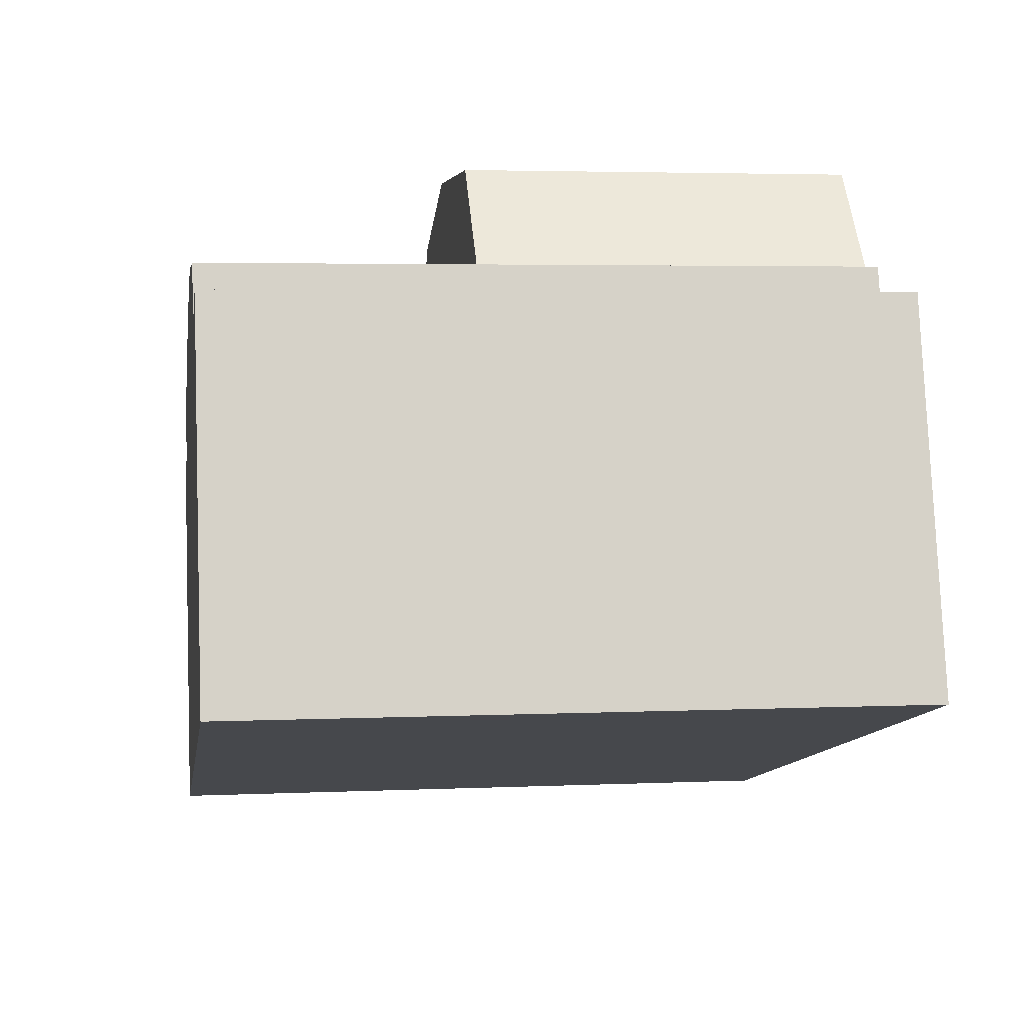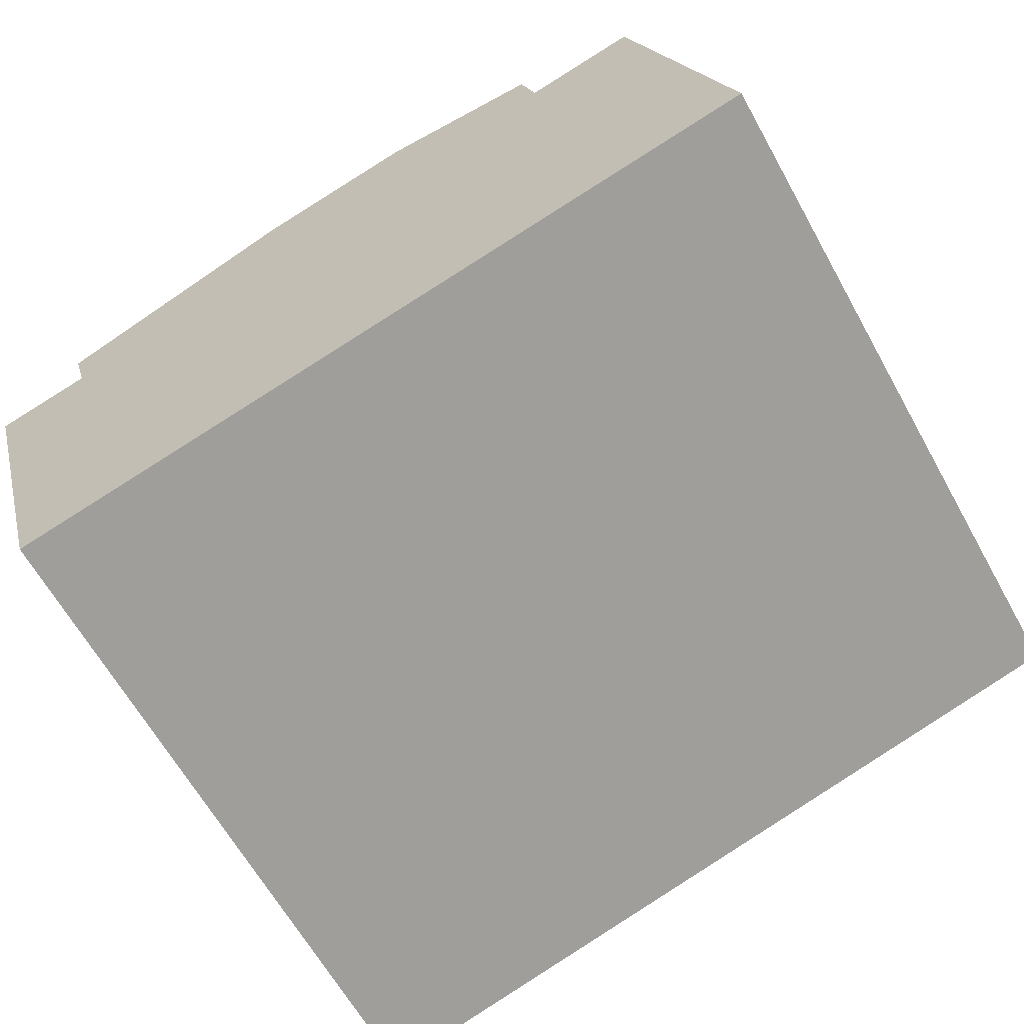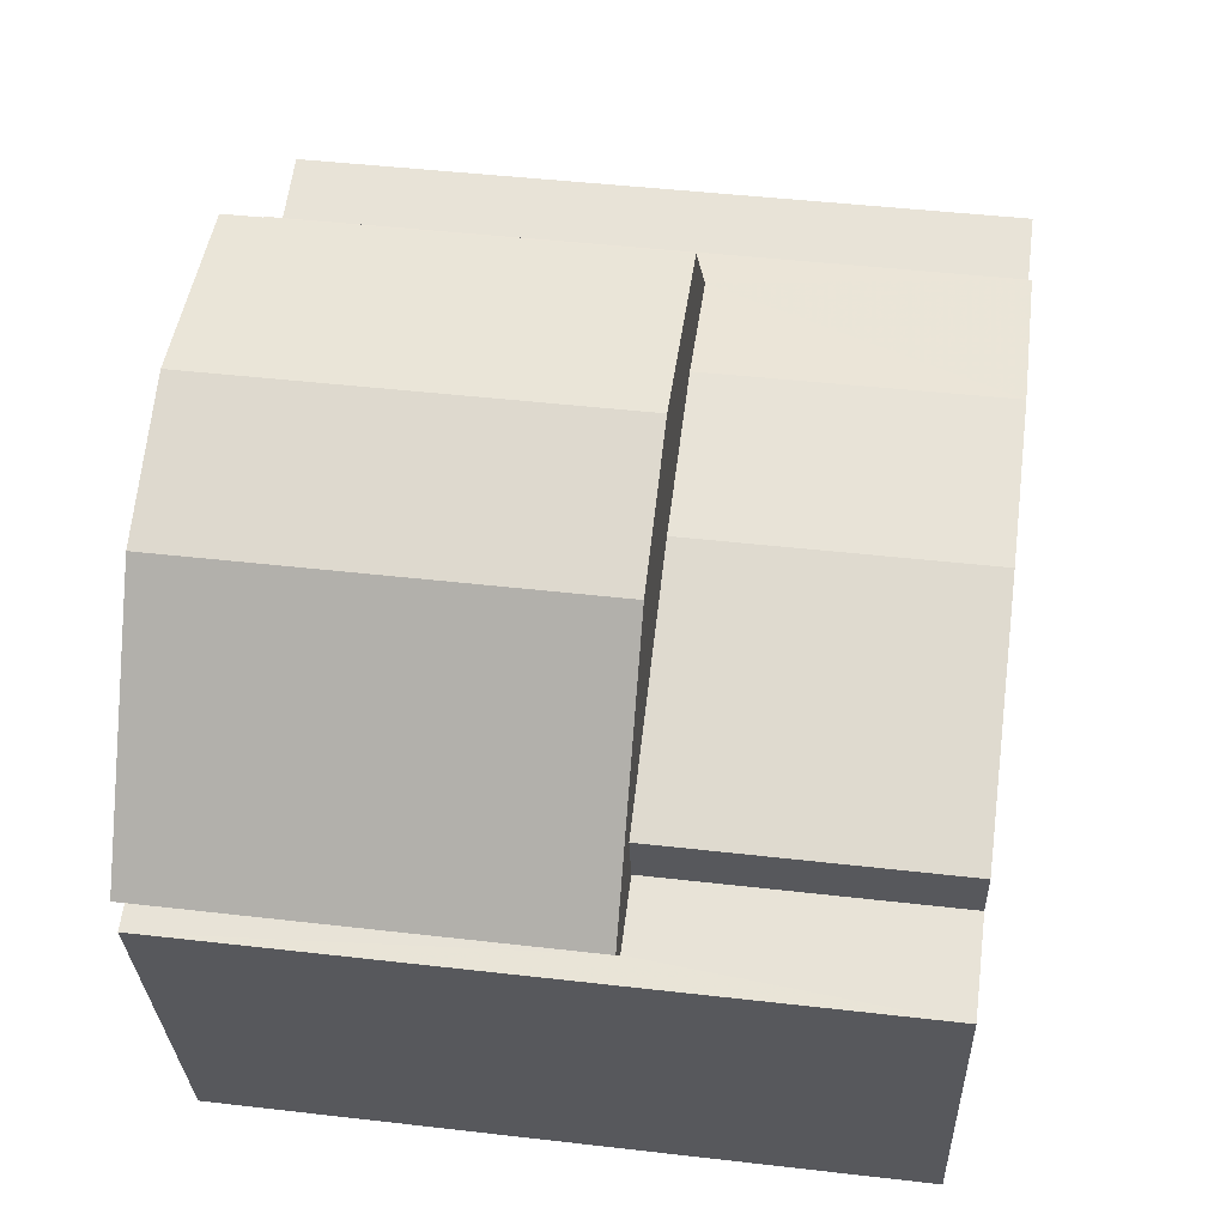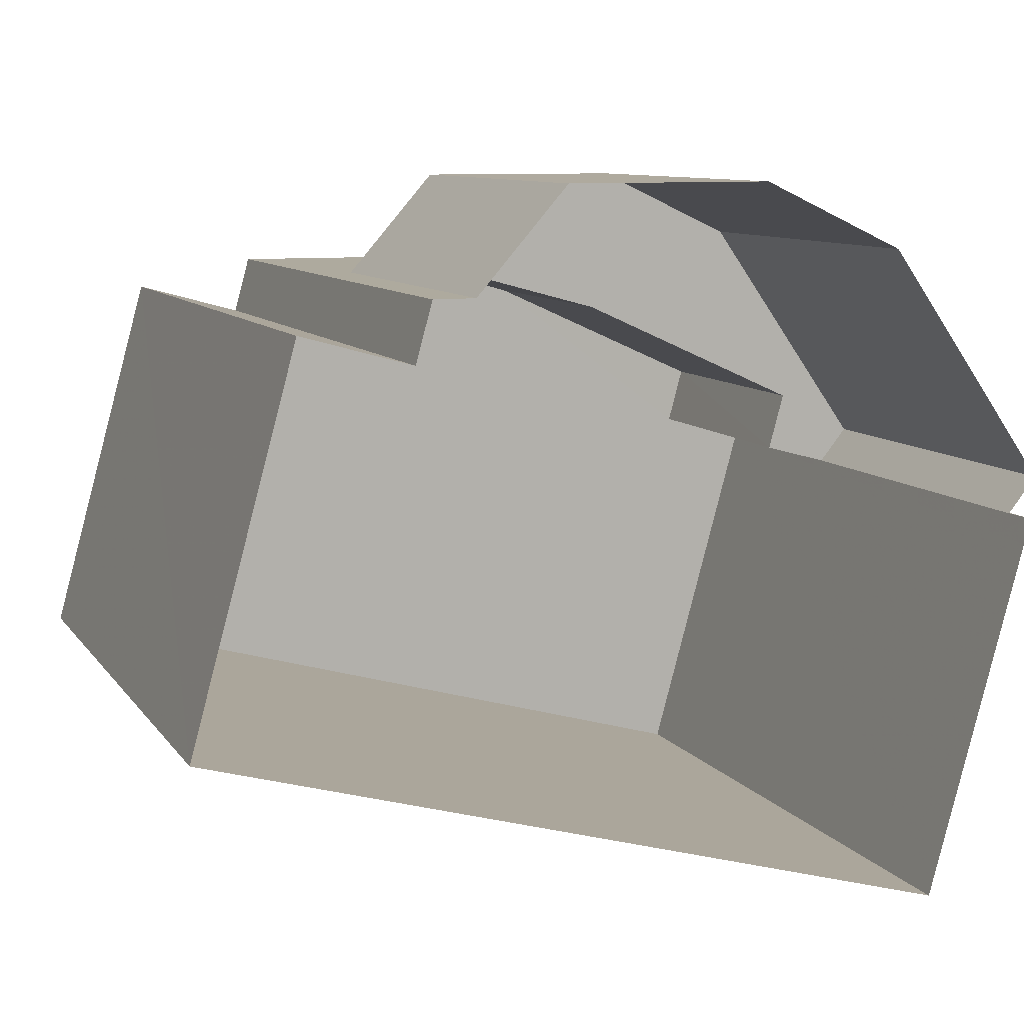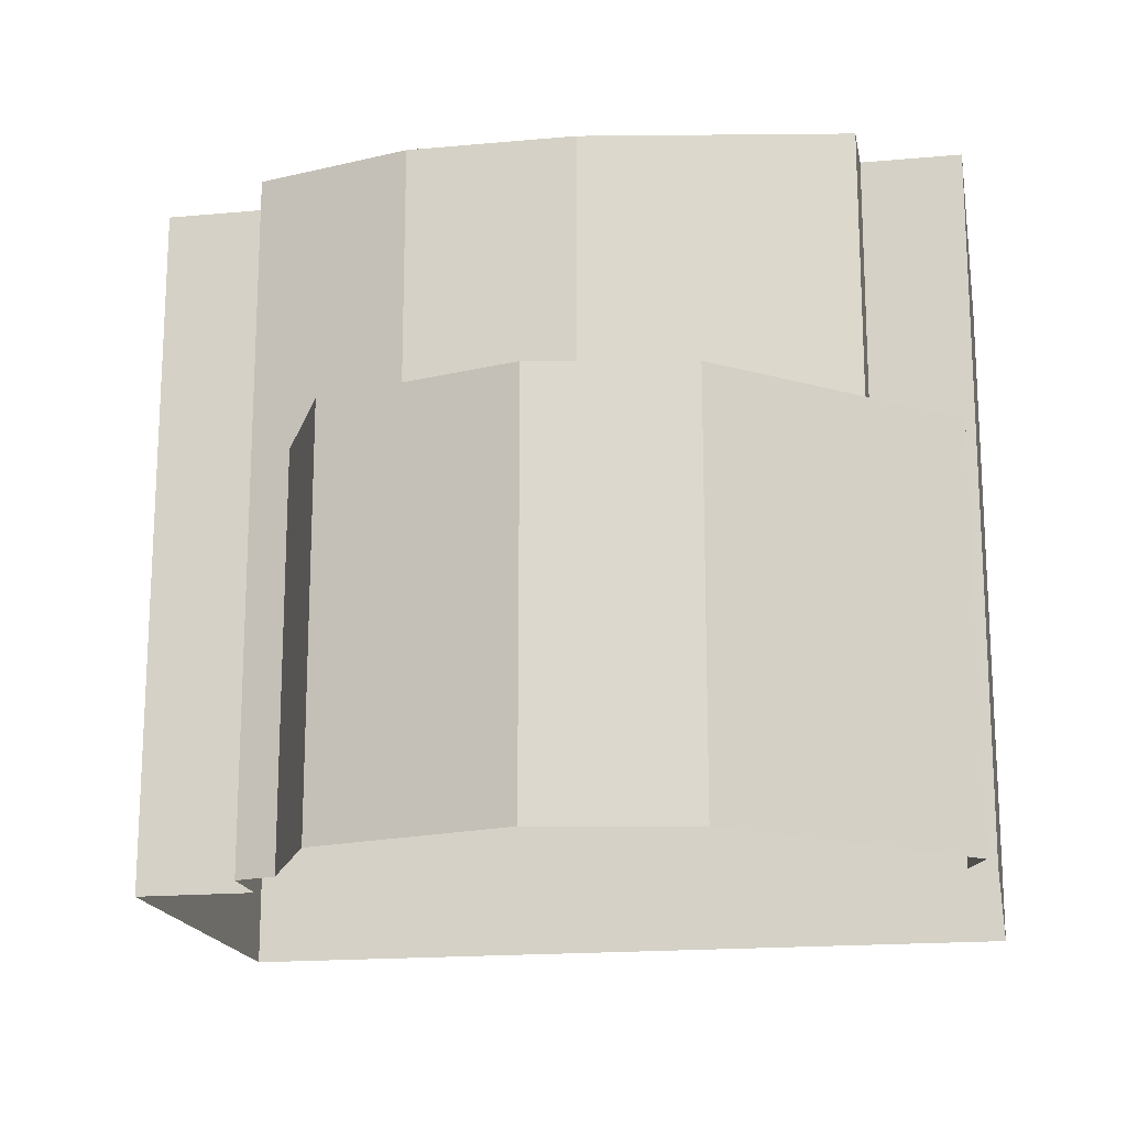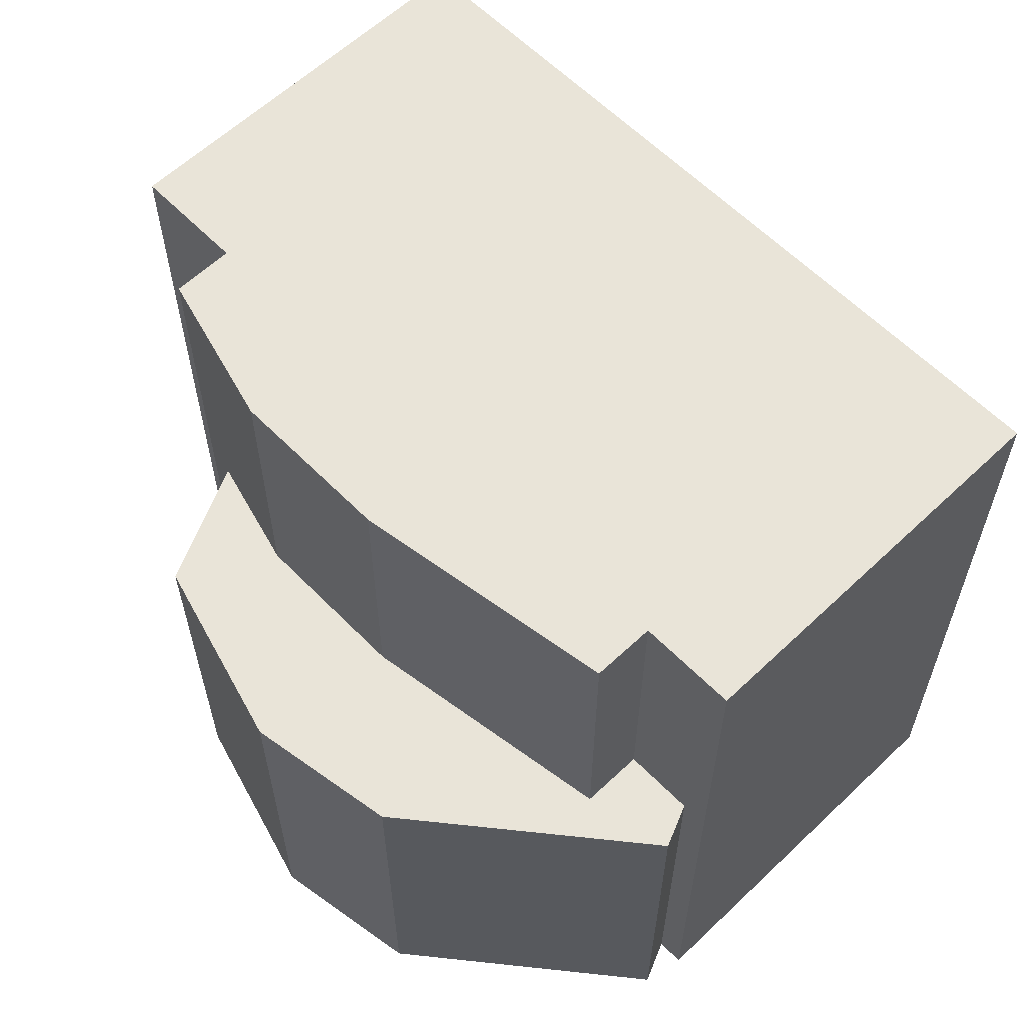
<metadata>
{"format":"obj","ext":"obj","renderer":"f3d","projection":"perspective","resolution":1024,"background":"white","views":[{"elev":3.8,"azim":81.4,"up":"+Y"},{"elev":-63.4,"azim":29.0,"up":"+Y"},{"elev":45.4,"azim":-82.4,"up":"+Y"},{"elev":9.3,"azim":159.8,"up":"+Y"},{"elev":-17.6,"azim":-154.5,"up":"+Z"},{"elev":60.2,"azim":-118.8,"up":"+Z"}]}
</metadata>
<code>
v -1.181e+04 -3.472e+04 35.57
v -1.181e+04 -3.472e+04 35.57
v -1.181e+04 -3.472e+04 35.57
v -1.18e+04 -3.472e+04 35.57
v -1.18e+04 -3.472e+04 35.57
v -1.18e+04 -3.472e+04 35.57
v -1.181e+04 -3.472e+04 35.57
v -1.181e+04 -3.471e+04 35.57
v -1.18e+04 -3.471e+04 35.57
v -1.18e+04 -3.471e+04 35.57
v -1.18e+04 -3.471e+04 35.57
v -1.18e+04 -3.471e+04 35.57
v -1.181e+04 -3.472e+04 39.59
v -1.181e+04 -3.472e+04 39.59
v -1.181e+04 -3.472e+04 39.59
v -1.181e+04 -3.472e+04 39.59
v -1.18e+04 -3.471e+04 39.59
v -1.18e+04 -3.471e+04 39.59
v -1.18e+04 -3.471e+04 39.59
v -1.181e+04 -3.471e+04 39.59
v -1.18e+04 -3.471e+04 39.59
v -1.18e+04 -3.472e+04 39.59
v -1.18e+04 -3.472e+04 42.41
v -1.181e+04 -3.472e+04 42.41
v -1.181e+04 -3.472e+04 42.41
v -1.18e+04 -3.472e+04 42.41
v -1.18e+04 -3.471e+04 42.41
v -1.18e+04 -3.471e+04 42.41
v -1.181e+04 -3.472e+04 42.41
v -1.181e+04 -3.472e+04 42.41
v -1.18e+04 -3.472e+04 42.41
v -1.18e+04 -3.472e+04 42.41
f 1 2 3
f 4 3 5
f 6 4 5
f 2 7 8
f 9 10 8
f 11 10 9
f 12 5 10
f 3 2 5
f 10 2 8
f 5 2 10
f 13 14 15
f 14 13 16
f 17 18 19
f 20 16 13
f 19 18 21
f 19 21 22
f 22 20 13
f 22 21 20
f 23 24 25
f 26 27 23
f 28 27 26
f 25 29 30
f 31 23 30
f 32 26 31
f 23 25 30
f 31 26 23
f 20 9 8
f 20 21 9
f 21 11 9
f 21 18 11
f 10 11 18
f 17 10 18
f 2 14 16
f 7 2 16
f 7 20 8
f 7 16 20
f 19 27 17
f 10 17 12
f 12 17 28
f 17 27 28
f 28 26 5
f 12 28 5
f 26 6 5
f 26 32 6
f 32 4 6
f 32 31 4
f 30 3 4
f 31 30 4
f 29 1 3
f 30 29 3
f 25 14 29
f 29 14 1
f 25 15 14
f 1 14 2
f 15 25 24
f 13 15 24
f 22 24 23
f 22 13 24
f 19 23 27
f 19 22 23

</code>
